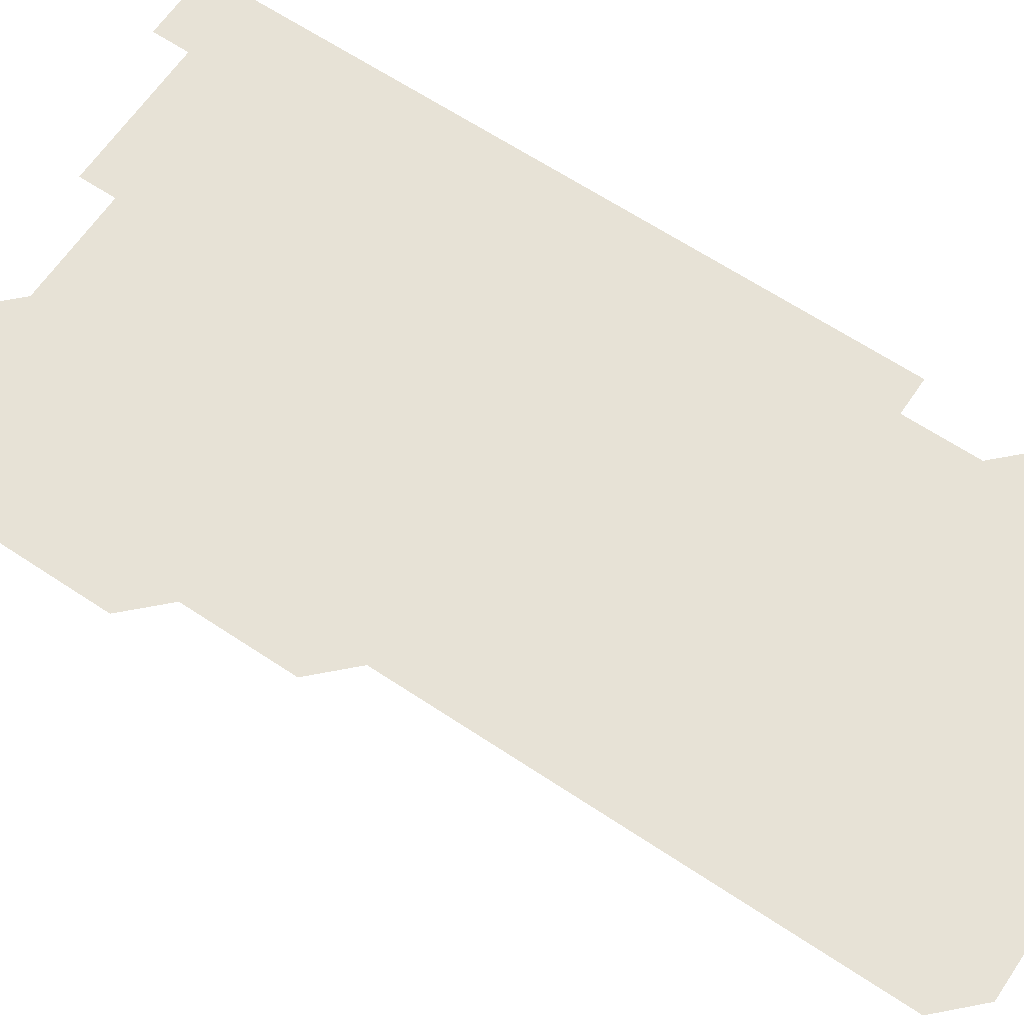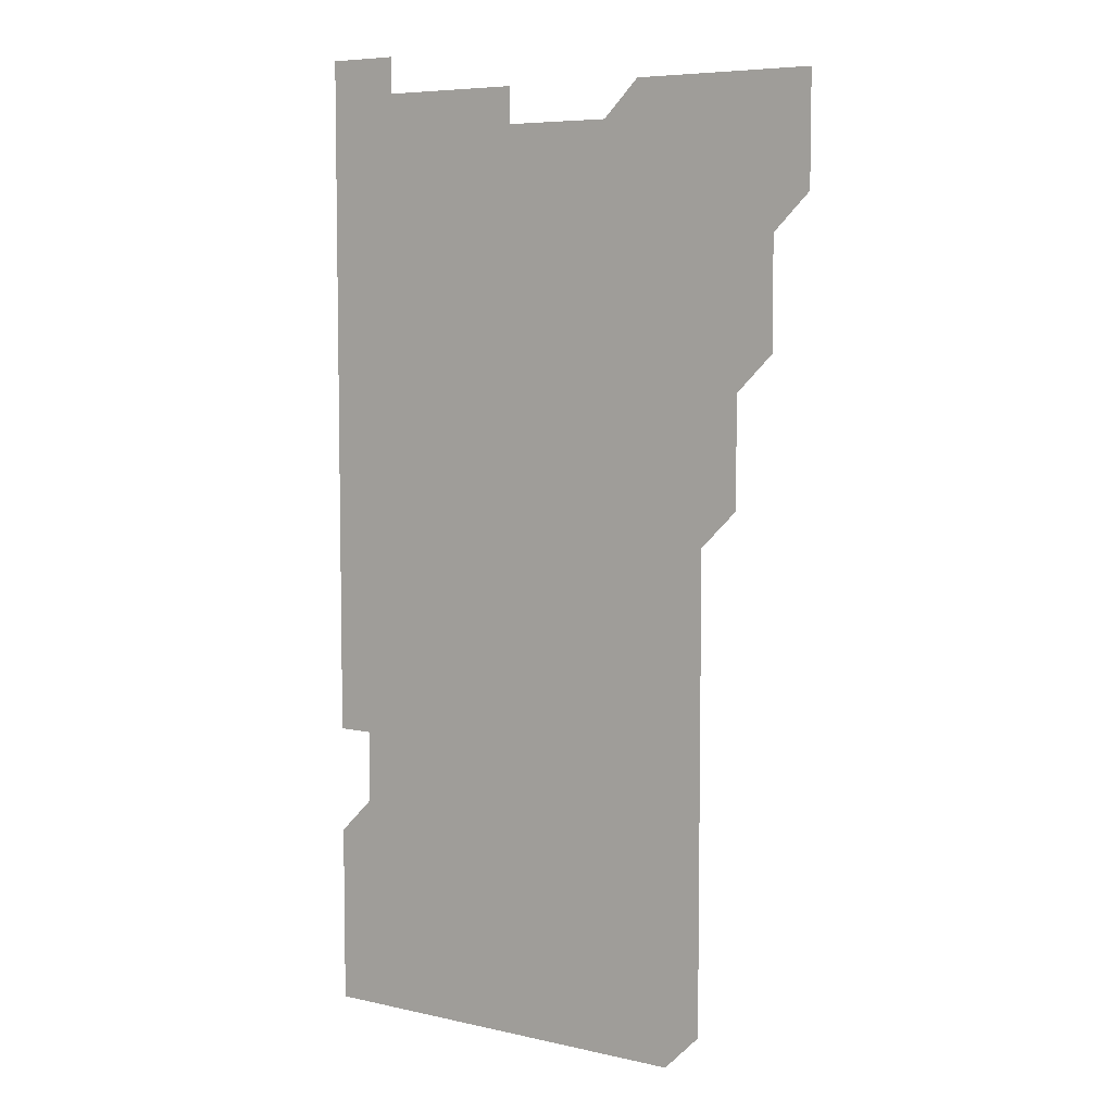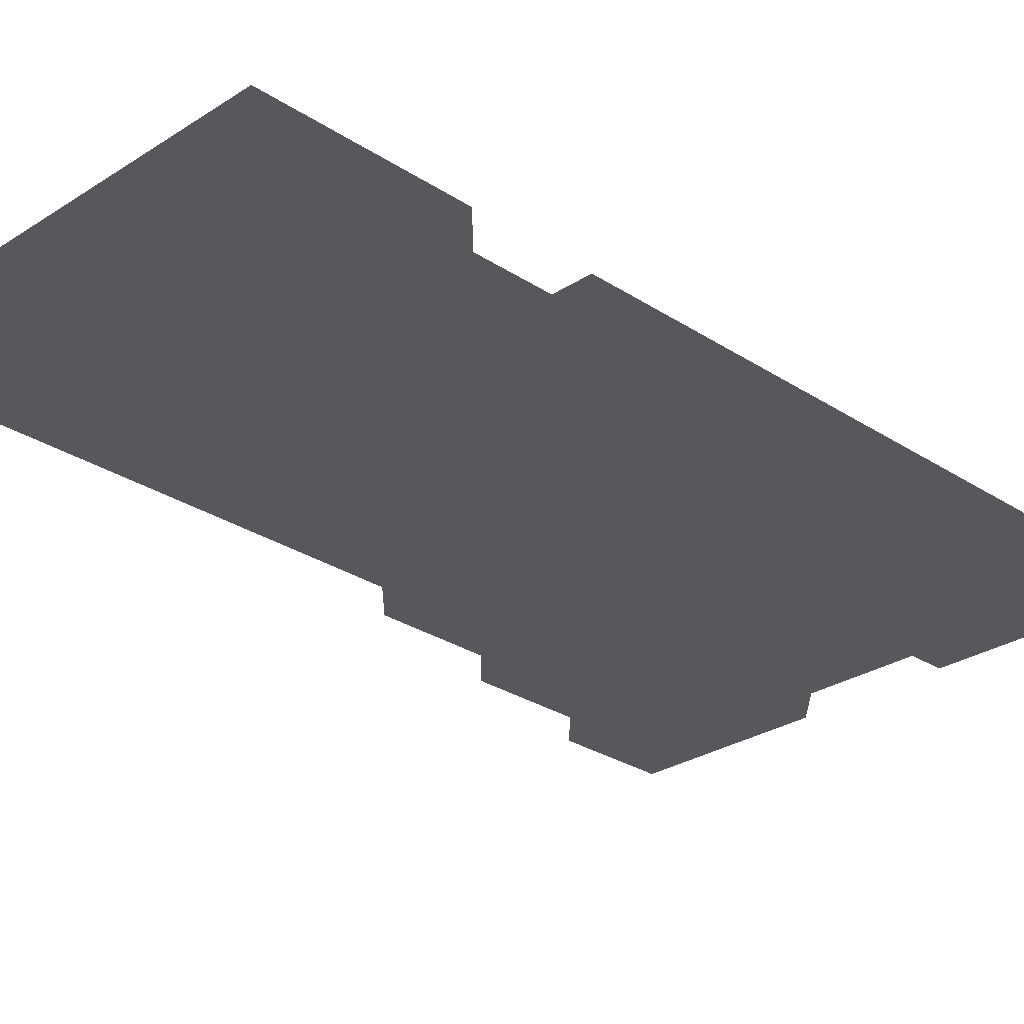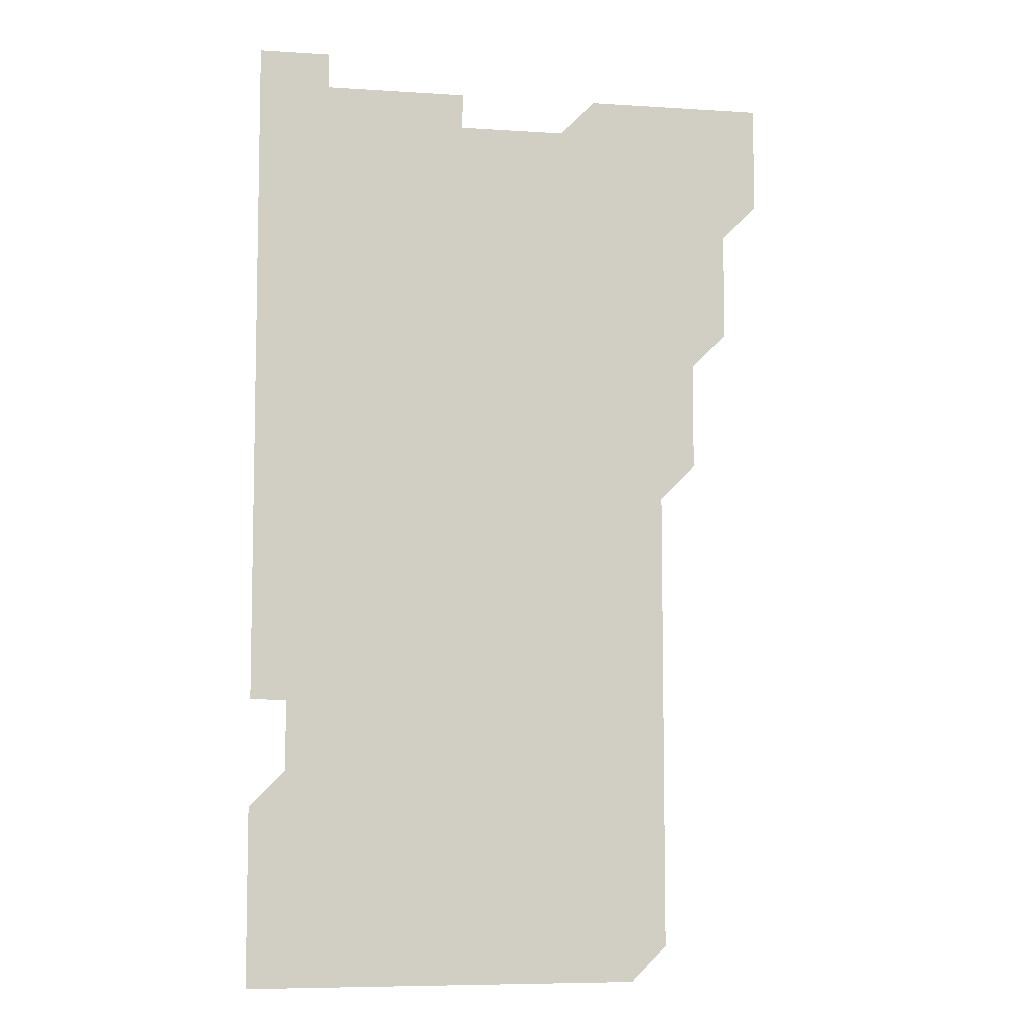
<metadata>
{"format":"obj","ext":"obj","renderer":"f3d","projection":"perspective","resolution":1024,"background":"white","views":[{"elev":63.7,"azim":-56.0,"up":"+Z"},{"elev":6.5,"azim":-145.9,"up":"+Y"},{"elev":-27.7,"azim":44.9,"up":"+Z"},{"elev":-7.3,"azim":169.6,"up":"+Y"}]}
</metadata>
<code>
v 481 526 0
v 481 541 0
v 481 556 0
v 481 571 0
v 496 466 0
v 496 481 0
v 496 496 0
v 496 511 0
v 496 526 0
v 496 541 0
v 496 556 0
v 496 571 0
v 511 406 0
v 511 421 0
v 511 436 0
v 511 451 0
v 511 466 0
v 511 481 0
v 511 496 0
v 511 511 0
v 511 526 0
v 511 541 0
v 511 556 0
v 511 571 0
v 526 196 0
v 526 211 0
v 526 226 0
v 526 241 0
v 526 256 0
v 526 271 0
v 526 286 0
v 526 301 0
v 526 316 0
v 526 331 0
v 526 346 0
v 526 361 0
v 526 376 0
v 526 391 0
v 526 406 0
v 526 421 0
v 526 436 0
v 526 451 0
v 526 466 0
v 526 481 0
v 526 496 0
v 526 511 0
v 526 526 0
v 526 541 0
v 526 556 0
v 526 571 0
v 541 181 0
v 541 196 0
v 541 211 0
v 541 226 0
v 541 241 0
v 541 256 0
v 541 271 0
v 541 286 0
v 541 301 0
v 541 316 0
v 541 331 0
v 541 346 0
v 541 361 0
v 541 376 0
v 541 391 0
v 541 406 0
v 541 421 0
v 541 436 0
v 541 451 0
v 541 466 0
v 541 481 0
v 541 496 0
v 541 511 0
v 541 526 0
v 541 541 0
v 541 556 0
v 541 571 0
v 556 181 0
v 556 196 0
v 556 211 0
v 556 226 0
v 556 241 0
v 556 256 0
v 556 271 0
v 556 286 0
v 556 301 0
v 556 316 0
v 556 331 0
v 556 346 0
v 556 361 0
v 556 376 0
v 556 391 0
v 556 406 0
v 556 421 0
v 556 436 0
v 556 451 0
v 556 466 0
v 556 481 0
v 556 496 0
v 556 511 0
v 556 526 0
v 556 541 0
v 556 556 0
v 556 571 0
v 571 181 0
v 571 196 0
v 571 211 0
v 571 226 0
v 571 241 0
v 571 256 0
v 571 271 0
v 571 286 0
v 571 301 0
v 571 316 0
v 571 331 0
v 571 346 0
v 571 361 0
v 571 376 0
v 571 391 0
v 571 406 0
v 571 421 0
v 571 436 0
v 571 451 0
v 571 466 0
v 571 481 0
v 571 496 0
v 571 511 0
v 571 526 0
v 571 541 0
v 571 556 0
v 586 181 0
v 586 196 0
v 586 211 0
v 586 226 0
v 586 241 0
v 586 256 0
v 586 271 0
v 586 286 0
v 586 301 0
v 586 316 0
v 586 331 0
v 586 346 0
v 586 361 0
v 586 376 0
v 586 391 0
v 586 406 0
v 586 421 0
v 586 436 0
v 586 451 0
v 586 466 0
v 586 481 0
v 586 496 0
v 586 511 0
v 586 526 0
v 586 541 0
v 586 556 0
v 601 181 0
v 601 196 0
v 601 211 0
v 601 226 0
v 601 241 0
v 601 256 0
v 601 271 0
v 601 286 0
v 601 301 0
v 601 316 0
v 601 331 0
v 601 346 0
v 601 361 0
v 601 376 0
v 601 391 0
v 601 406 0
v 601 421 0
v 601 436 0
v 601 451 0
v 601 466 0
v 601 481 0
v 601 496 0
v 601 511 0
v 601 526 0
v 601 541 0
v 601 556 0
v 616 181 0
v 616 196 0
v 616 211 0
v 616 226 0
v 616 241 0
v 616 256 0
v 616 271 0
v 616 286 0
v 616 301 0
v 616 316 0
v 616 331 0
v 616 346 0
v 616 361 0
v 616 376 0
v 616 391 0
v 616 406 0
v 616 421 0
v 616 436 0
v 616 451 0
v 616 466 0
v 616 481 0
v 616 496 0
v 616 511 0
v 616 526 0
v 616 541 0
v 616 556 0
v 616 571 0
v 631 181 0
v 631 196 0
v 631 211 0
v 631 226 0
v 631 241 0
v 631 256 0
v 631 271 0
v 631 286 0
v 631 301 0
v 631 316 0
v 631 331 0
v 631 346 0
v 631 361 0
v 631 376 0
v 631 391 0
v 631 406 0
v 631 421 0
v 631 436 0
v 631 451 0
v 631 466 0
v 631 481 0
v 631 496 0
v 631 511 0
v 631 526 0
v 631 541 0
v 631 556 0
v 631 571 0
v 646 181 0
v 646 196 0
v 646 211 0
v 646 226 0
v 646 241 0
v 646 256 0
v 646 271 0
v 646 286 0
v 646 301 0
v 646 316 0
v 646 331 0
v 646 346 0
v 646 361 0
v 646 376 0
v 646 391 0
v 646 406 0
v 646 421 0
v 646 436 0
v 646 451 0
v 646 466 0
v 646 481 0
v 646 496 0
v 646 511 0
v 646 526 0
v 646 541 0
v 646 556 0
v 646 571 0
v 661 181 0
v 661 196 0
v 661 211 0
v 661 226 0
v 661 241 0
v 661 256 0
v 661 271 0
v 661 286 0
v 661 301 0
v 661 316 0
v 661 331 0
v 661 346 0
v 661 361 0
v 661 376 0
v 661 391 0
v 661 406 0
v 661 421 0
v 661 436 0
v 661 451 0
v 661 466 0
v 661 481 0
v 661 496 0
v 661 511 0
v 661 526 0
v 661 541 0
v 661 556 0
v 661 571 0
v 676 181 0
v 676 196 0
v 676 211 0
v 676 226 0
v 676 241 0
v 676 256 0
v 676 271 0
v 676 286 0
v 676 301 0
v 676 316 0
v 676 331 0
v 676 346 0
v 676 361 0
v 676 376 0
v 676 391 0
v 676 406 0
v 676 421 0
v 676 436 0
v 676 451 0
v 676 466 0
v 676 481 0
v 676 496 0
v 676 511 0
v 676 526 0
v 676 541 0
v 676 556 0
v 676 571 0
v 676 586 0
v 691 181 0
v 691 196 0
v 691 211 0
v 691 226 0
v 691 241 0
v 691 256 0
v 691 271 0
v 691 286 0
v 691 301 0
v 691 316 0
v 691 331 0
v 691 346 0
v 691 361 0
v 691 376 0
v 691 391 0
v 691 406 0
v 691 421 0
v 691 436 0
v 691 451 0
v 691 466 0
v 691 481 0
v 691 496 0
v 691 511 0
v 691 526 0
v 691 541 0
v 691 556 0
v 691 571 0
v 691 586 0
v 706 181 0
v 706 196 0
v 706 211 0
v 706 226 0
v 706 241 0
v 706 256 0
v 706 301 0
v 706 316 0
v 706 331 0
v 706 346 0
v 706 361 0
v 706 376 0
v 706 391 0
v 706 406 0
v 706 421 0
v 706 436 0
v 706 451 0
v 706 466 0
v 706 481 0
v 706 496 0
v 706 511 0
v 706 526 0
v 706 541 0
v 706 556 0
v 706 571 0
v 706 586 0
f 8 9 1
f 1 9 2
f 9 10 2
f 2 10 3
f 10 11 3
f 3 11 4
f 11 12 4
f 16 17 5
f 5 17 6
f 17 18 6
f 6 18 7
f 18 19 7
f 7 19 8
f 19 20 8
f 8 20 9
f 20 21 9
f 9 21 10
f 21 22 10
f 10 22 11
f 22 23 11
f 11 23 12
f 23 24 12
f 38 39 13
f 13 39 14
f 39 40 14
f 14 40 15
f 40 41 15
f 15 41 16
f 41 42 16
f 16 42 17
f 42 43 17
f 17 43 18
f 43 44 18
f 18 44 19
f 44 45 19
f 19 45 20
f 45 46 20
f 20 46 21
f 46 47 21
f 21 47 22
f 47 48 22
f 22 48 23
f 48 49 23
f 23 49 24
f 49 50 24
f 51 52 25
f 25 52 26
f 52 53 26
f 26 53 27
f 53 54 27
f 27 54 28
f 54 55 28
f 28 55 29
f 55 56 29
f 29 56 30
f 56 57 30
f 30 57 31
f 57 58 31
f 31 58 32
f 58 59 32
f 32 59 33
f 59 60 33
f 33 60 34
f 60 61 34
f 34 61 35
f 61 62 35
f 35 62 36
f 62 63 36
f 36 63 37
f 63 64 37
f 37 64 38
f 64 65 38
f 38 65 39
f 65 66 39
f 39 66 40
f 66 67 40
f 40 67 41
f 67 68 41
f 41 68 42
f 68 69 42
f 42 69 43
f 69 70 43
f 43 70 44
f 70 71 44
f 44 71 45
f 71 72 45
f 45 72 46
f 72 73 46
f 46 73 47
f 73 74 47
f 47 74 48
f 74 75 48
f 48 75 49
f 75 76 49
f 49 76 50
f 76 77 50
f 51 78 52
f 78 79 52
f 52 79 53
f 79 80 53
f 53 80 54
f 80 81 54
f 54 81 55
f 81 82 55
f 55 82 56
f 82 83 56
f 56 83 57
f 83 84 57
f 57 84 58
f 84 85 58
f 58 85 59
f 85 86 59
f 59 86 60
f 86 87 60
f 60 87 61
f 87 88 61
f 61 88 62
f 88 89 62
f 62 89 63
f 89 90 63
f 63 90 64
f 90 91 64
f 64 91 65
f 91 92 65
f 65 92 66
f 92 93 66
f 66 93 67
f 93 94 67
f 67 94 68
f 94 95 68
f 68 95 69
f 95 96 69
f 69 96 70
f 96 97 70
f 70 97 71
f 97 98 71
f 71 98 72
f 98 99 72
f 72 99 73
f 99 100 73
f 73 100 74
f 100 101 74
f 74 101 75
f 101 102 75
f 75 102 76
f 102 103 76
f 76 103 77
f 103 104 77
f 78 105 79
f 105 106 79
f 79 106 80
f 106 107 80
f 80 107 81
f 107 108 81
f 81 108 82
f 108 109 82
f 82 109 83
f 109 110 83
f 83 110 84
f 110 111 84
f 84 111 85
f 111 112 85
f 85 112 86
f 112 113 86
f 86 113 87
f 113 114 87
f 87 114 88
f 114 115 88
f 88 115 89
f 115 116 89
f 89 116 90
f 116 117 90
f 90 117 91
f 117 118 91
f 91 118 92
f 118 119 92
f 92 119 93
f 119 120 93
f 93 120 94
f 120 121 94
f 94 121 95
f 121 122 95
f 95 122 96
f 122 123 96
f 96 123 97
f 123 124 97
f 97 124 98
f 124 125 98
f 98 125 99
f 125 126 99
f 99 126 100
f 126 127 100
f 100 127 101
f 127 128 101
f 101 128 102
f 128 129 102
f 102 129 103
f 129 130 103
f 103 130 104
f 105 131 106
f 131 132 106
f 106 132 107
f 132 133 107
f 107 133 108
f 133 134 108
f 108 134 109
f 134 135 109
f 109 135 110
f 135 136 110
f 110 136 111
f 136 137 111
f 111 137 112
f 137 138 112
f 112 138 113
f 138 139 113
f 113 139 114
f 139 140 114
f 114 140 115
f 140 141 115
f 115 141 116
f 141 142 116
f 116 142 117
f 142 143 117
f 117 143 118
f 143 144 118
f 118 144 119
f 144 145 119
f 119 145 120
f 145 146 120
f 120 146 121
f 146 147 121
f 121 147 122
f 147 148 122
f 122 148 123
f 148 149 123
f 123 149 124
f 149 150 124
f 124 150 125
f 150 151 125
f 125 151 126
f 151 152 126
f 126 152 127
f 152 153 127
f 127 153 128
f 153 154 128
f 128 154 129
f 154 155 129
f 129 155 130
f 155 156 130
f 131 157 132
f 157 158 132
f 132 158 133
f 158 159 133
f 133 159 134
f 159 160 134
f 134 160 135
f 160 161 135
f 135 161 136
f 161 162 136
f 136 162 137
f 162 163 137
f 137 163 138
f 163 164 138
f 138 164 139
f 164 165 139
f 139 165 140
f 165 166 140
f 140 166 141
f 166 167 141
f 141 167 142
f 167 168 142
f 142 168 143
f 168 169 143
f 143 169 144
f 169 170 144
f 144 170 145
f 170 171 145
f 145 171 146
f 171 172 146
f 146 172 147
f 172 173 147
f 147 173 148
f 173 174 148
f 148 174 149
f 174 175 149
f 149 175 150
f 175 176 150
f 150 176 151
f 176 177 151
f 151 177 152
f 177 178 152
f 152 178 153
f 178 179 153
f 153 179 154
f 179 180 154
f 154 180 155
f 180 181 155
f 155 181 156
f 181 182 156
f 157 183 158
f 183 184 158
f 158 184 159
f 184 185 159
f 159 185 160
f 185 186 160
f 160 186 161
f 186 187 161
f 161 187 162
f 187 188 162
f 162 188 163
f 188 189 163
f 163 189 164
f 189 190 164
f 164 190 165
f 190 191 165
f 165 191 166
f 191 192 166
f 166 192 167
f 192 193 167
f 167 193 168
f 193 194 168
f 168 194 169
f 194 195 169
f 169 195 170
f 195 196 170
f 170 196 171
f 196 197 171
f 171 197 172
f 197 198 172
f 172 198 173
f 198 199 173
f 173 199 174
f 199 200 174
f 174 200 175
f 200 201 175
f 175 201 176
f 201 202 176
f 176 202 177
f 202 203 177
f 177 203 178
f 203 204 178
f 178 204 179
f 204 205 179
f 179 205 180
f 205 206 180
f 180 206 181
f 206 207 181
f 181 207 182
f 207 208 182
f 183 210 184
f 210 211 184
f 184 211 185
f 211 212 185
f 185 212 186
f 212 213 186
f 186 213 187
f 213 214 187
f 187 214 188
f 214 215 188
f 188 215 189
f 215 216 189
f 189 216 190
f 216 217 190
f 190 217 191
f 217 218 191
f 191 218 192
f 218 219 192
f 192 219 193
f 219 220 193
f 193 220 194
f 220 221 194
f 194 221 195
f 221 222 195
f 195 222 196
f 222 223 196
f 196 223 197
f 223 224 197
f 197 224 198
f 224 225 198
f 198 225 199
f 225 226 199
f 199 226 200
f 226 227 200
f 200 227 201
f 227 228 201
f 201 228 202
f 228 229 202
f 202 229 203
f 229 230 203
f 203 230 204
f 230 231 204
f 204 231 205
f 231 232 205
f 205 232 206
f 232 233 206
f 206 233 207
f 233 234 207
f 207 234 208
f 234 235 208
f 208 235 209
f 235 236 209
f 210 237 211
f 237 238 211
f 211 238 212
f 238 239 212
f 212 239 213
f 239 240 213
f 213 240 214
f 240 241 214
f 214 241 215
f 241 242 215
f 215 242 216
f 242 243 216
f 216 243 217
f 243 244 217
f 217 244 218
f 244 245 218
f 218 245 219
f 245 246 219
f 219 246 220
f 246 247 220
f 220 247 221
f 247 248 221
f 221 248 222
f 248 249 222
f 222 249 223
f 249 250 223
f 223 250 224
f 250 251 224
f 224 251 225
f 251 252 225
f 225 252 226
f 252 253 226
f 226 253 227
f 253 254 227
f 227 254 228
f 254 255 228
f 228 255 229
f 255 256 229
f 229 256 230
f 256 257 230
f 230 257 231
f 257 258 231
f 231 258 232
f 258 259 232
f 232 259 233
f 259 260 233
f 233 260 234
f 260 261 234
f 234 261 235
f 261 262 235
f 235 262 236
f 262 263 236
f 237 264 238
f 264 265 238
f 238 265 239
f 265 266 239
f 239 266 240
f 266 267 240
f 240 267 241
f 267 268 241
f 241 268 242
f 268 269 242
f 242 269 243
f 269 270 243
f 243 270 244
f 270 271 244
f 244 271 245
f 271 272 245
f 245 272 246
f 272 273 246
f 246 273 247
f 273 274 247
f 247 274 248
f 274 275 248
f 248 275 249
f 275 276 249
f 249 276 250
f 276 277 250
f 250 277 251
f 277 278 251
f 251 278 252
f 278 279 252
f 252 279 253
f 279 280 253
f 253 280 254
f 280 281 254
f 254 281 255
f 281 282 255
f 255 282 256
f 282 283 256
f 256 283 257
f 283 284 257
f 257 284 258
f 284 285 258
f 258 285 259
f 285 286 259
f 259 286 260
f 286 287 260
f 260 287 261
f 287 288 261
f 261 288 262
f 288 289 262
f 262 289 263
f 289 290 263
f 264 291 265
f 291 292 265
f 265 292 266
f 292 293 266
f 266 293 267
f 293 294 267
f 267 294 268
f 294 295 268
f 268 295 269
f 295 296 269
f 269 296 270
f 296 297 270
f 270 297 271
f 297 298 271
f 271 298 272
f 298 299 272
f 272 299 273
f 299 300 273
f 273 300 274
f 300 301 274
f 274 301 275
f 301 302 275
f 275 302 276
f 302 303 276
f 276 303 277
f 303 304 277
f 277 304 278
f 304 305 278
f 278 305 279
f 305 306 279
f 279 306 280
f 306 307 280
f 280 307 281
f 307 308 281
f 281 308 282
f 308 309 282
f 282 309 283
f 309 310 283
f 283 310 284
f 310 311 284
f 284 311 285
f 311 312 285
f 285 312 286
f 312 313 286
f 286 313 287
f 313 314 287
f 287 314 288
f 314 315 288
f 288 315 289
f 315 316 289
f 289 316 290
f 316 317 290
f 291 319 292
f 319 320 292
f 292 320 293
f 320 321 293
f 293 321 294
f 321 322 294
f 294 322 295
f 322 323 295
f 295 323 296
f 323 324 296
f 296 324 297
f 324 325 297
f 297 325 298
f 325 326 298
f 298 326 299
f 326 327 299
f 299 327 300
f 327 328 300
f 300 328 301
f 328 329 301
f 301 329 302
f 329 330 302
f 302 330 303
f 330 331 303
f 303 331 304
f 331 332 304
f 304 332 305
f 332 333 305
f 305 333 306
f 333 334 306
f 306 334 307
f 334 335 307
f 307 335 308
f 335 336 308
f 308 336 309
f 336 337 309
f 309 337 310
f 337 338 310
f 310 338 311
f 338 339 311
f 311 339 312
f 339 340 312
f 312 340 313
f 340 341 313
f 313 341 314
f 341 342 314
f 314 342 315
f 342 343 315
f 315 343 316
f 343 344 316
f 316 344 317
f 344 345 317
f 317 345 318
f 345 346 318
f 319 347 320
f 347 348 320
f 320 348 321
f 348 349 321
f 321 349 322
f 349 350 322
f 322 350 323
f 350 351 323
f 323 351 324
f 351 352 324
f 324 352 325
f 327 353 328
f 353 354 328
f 328 354 329
f 354 355 329
f 329 355 330
f 355 356 330
f 330 356 331
f 356 357 331
f 331 357 332
f 357 358 332
f 332 358 333
f 358 359 333
f 333 359 334
f 359 360 334
f 334 360 335
f 360 361 335
f 335 361 336
f 361 362 336
f 336 362 337
f 362 363 337
f 337 363 338
f 363 364 338
f 338 364 339
f 364 365 339
f 339 365 340
f 365 366 340
f 340 366 341
f 366 367 341
f 341 367 342
f 367 368 342
f 342 368 343
f 368 369 343
f 343 369 344
f 369 370 344
f 344 370 345
f 370 371 345
f 345 371 346
f 371 372 346

</code>
